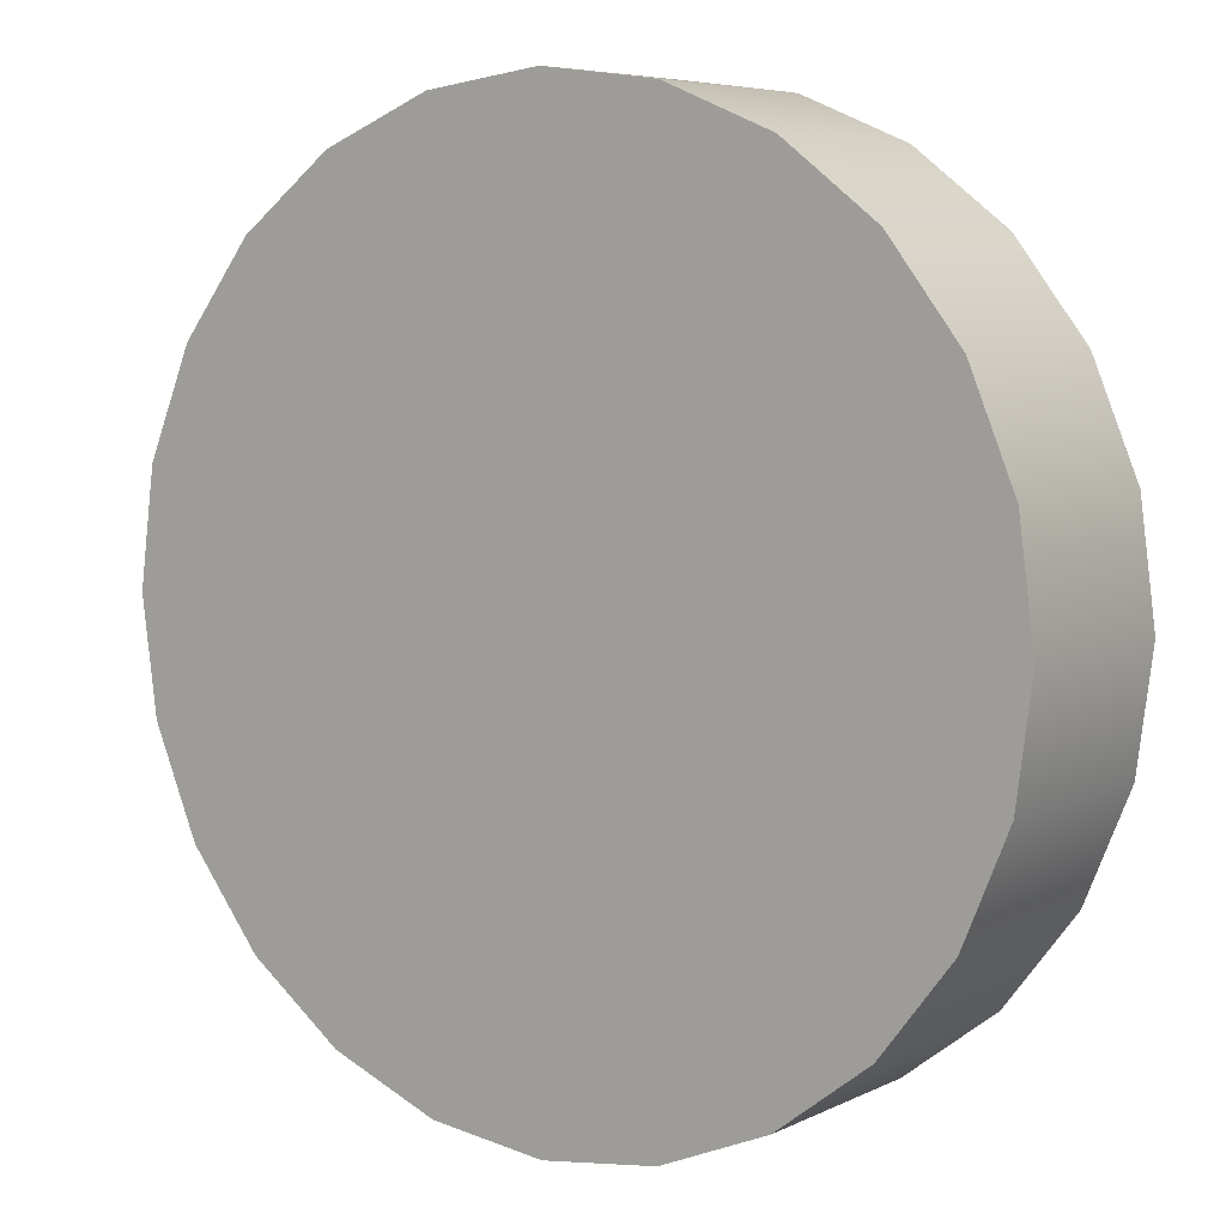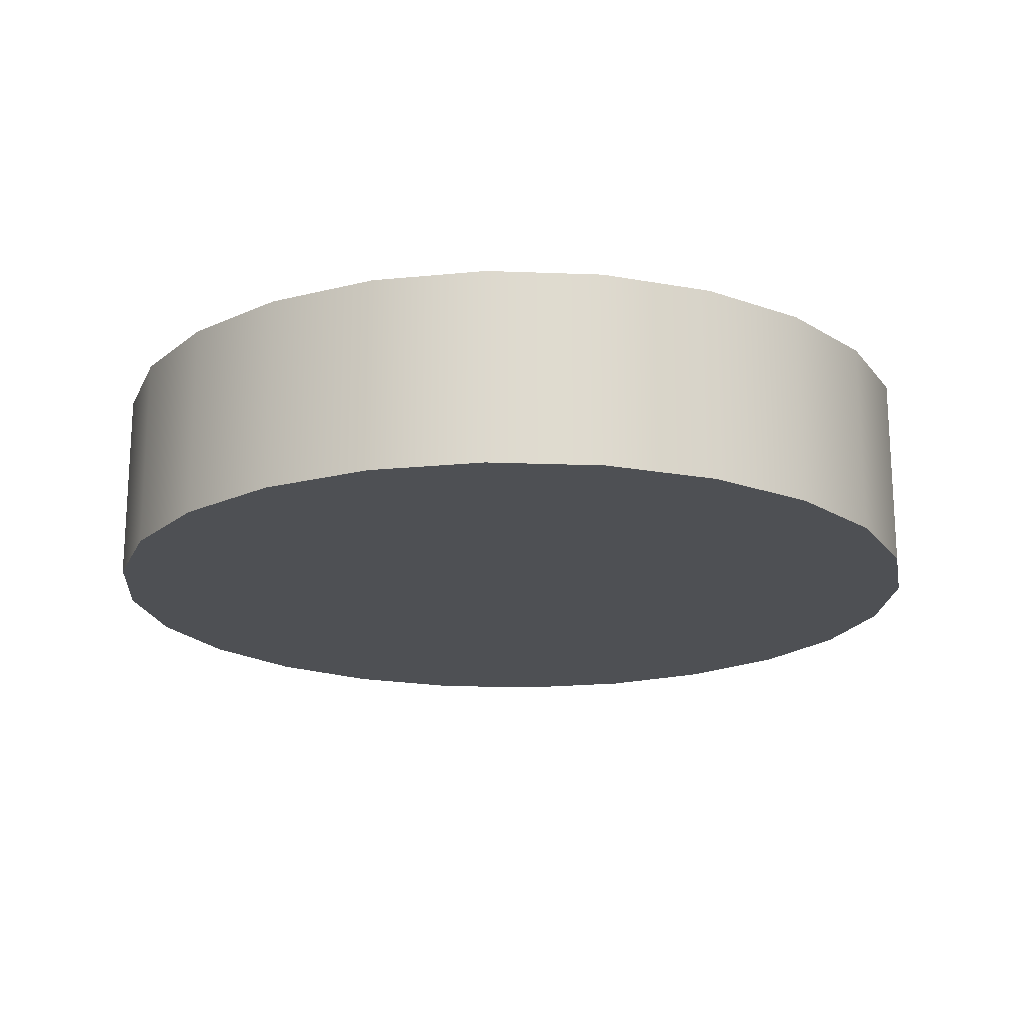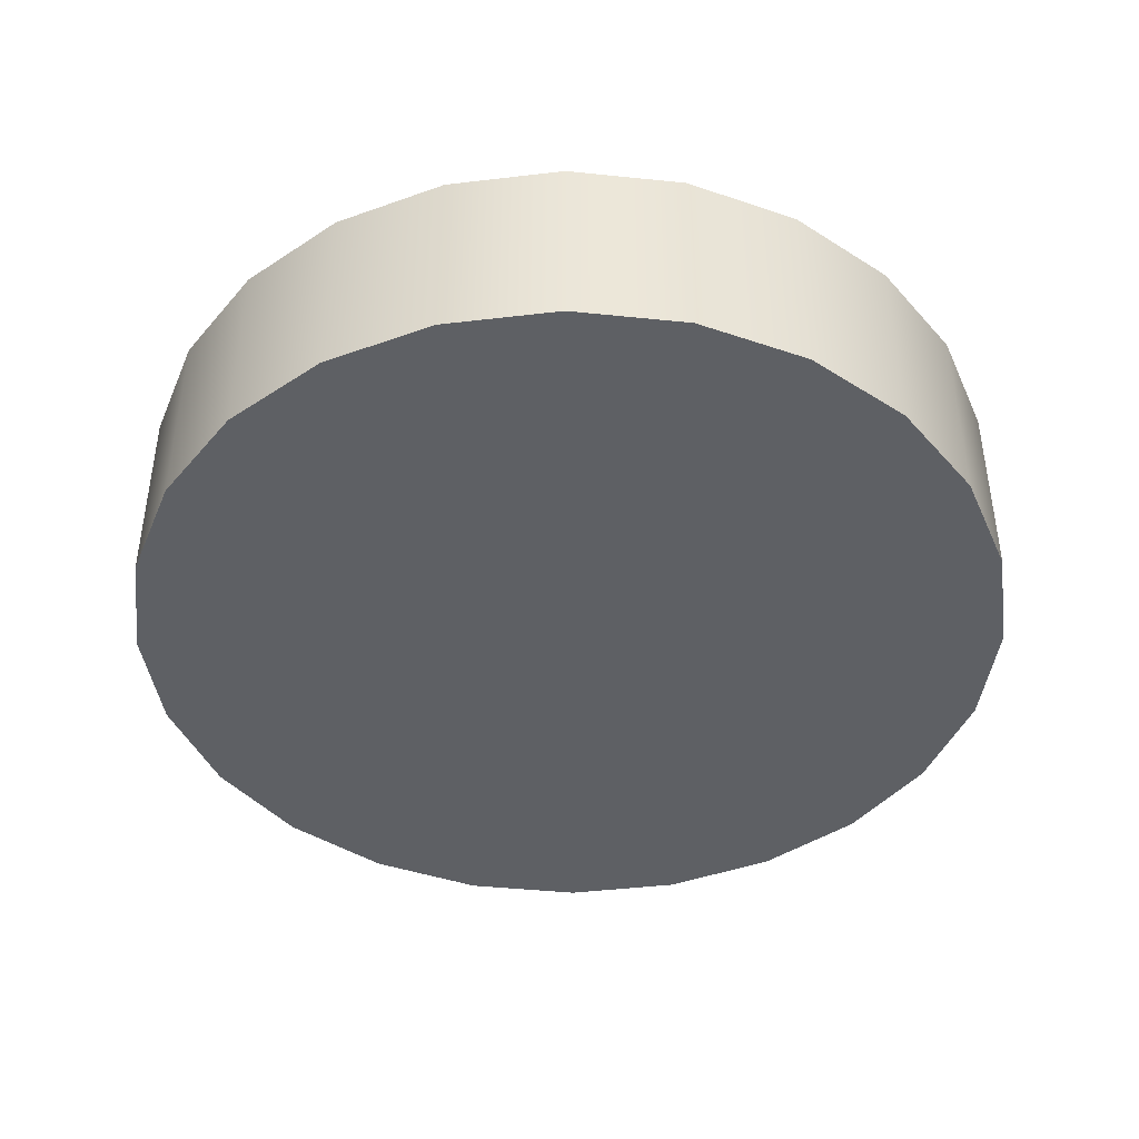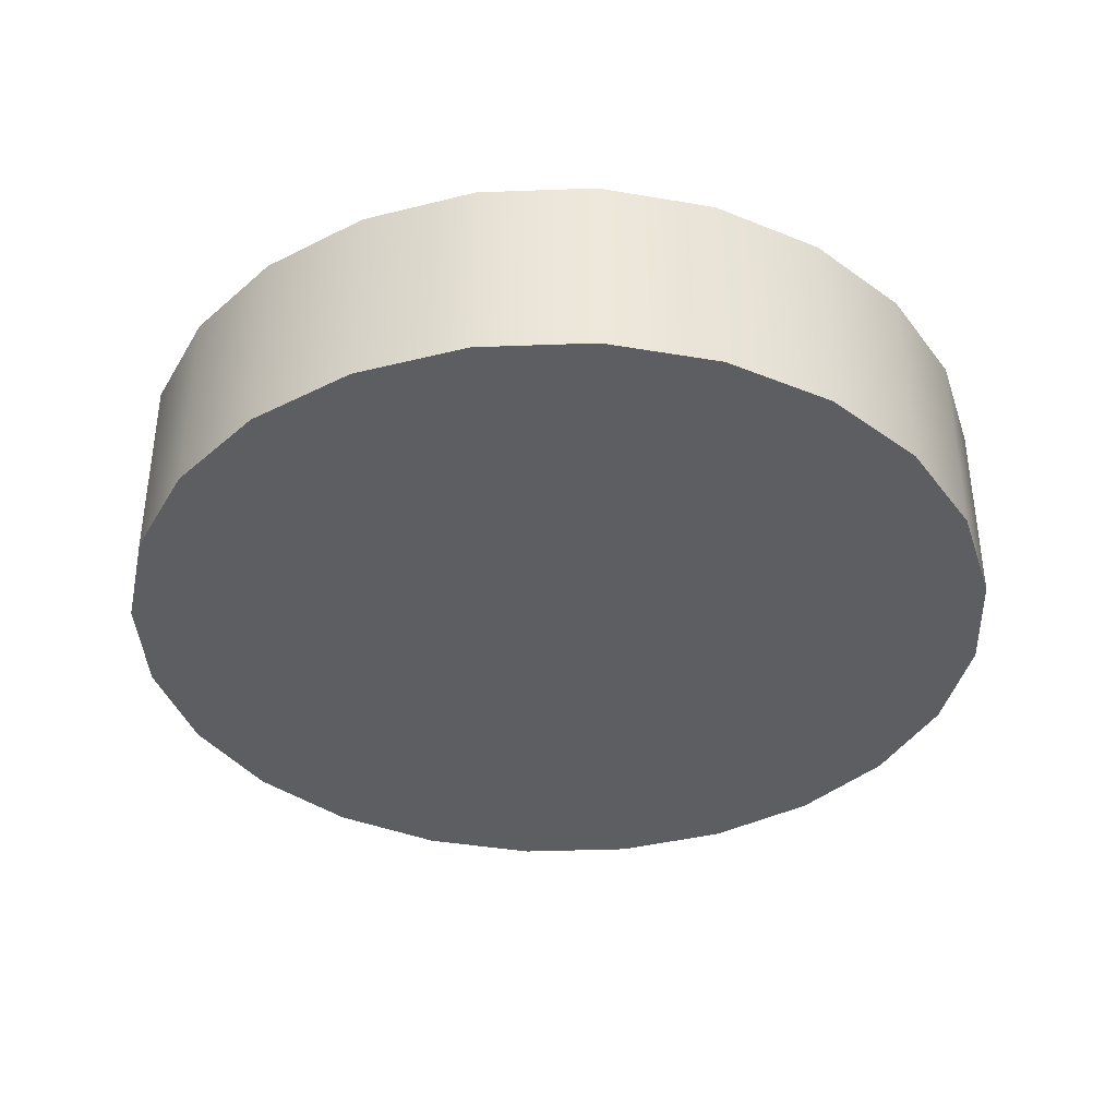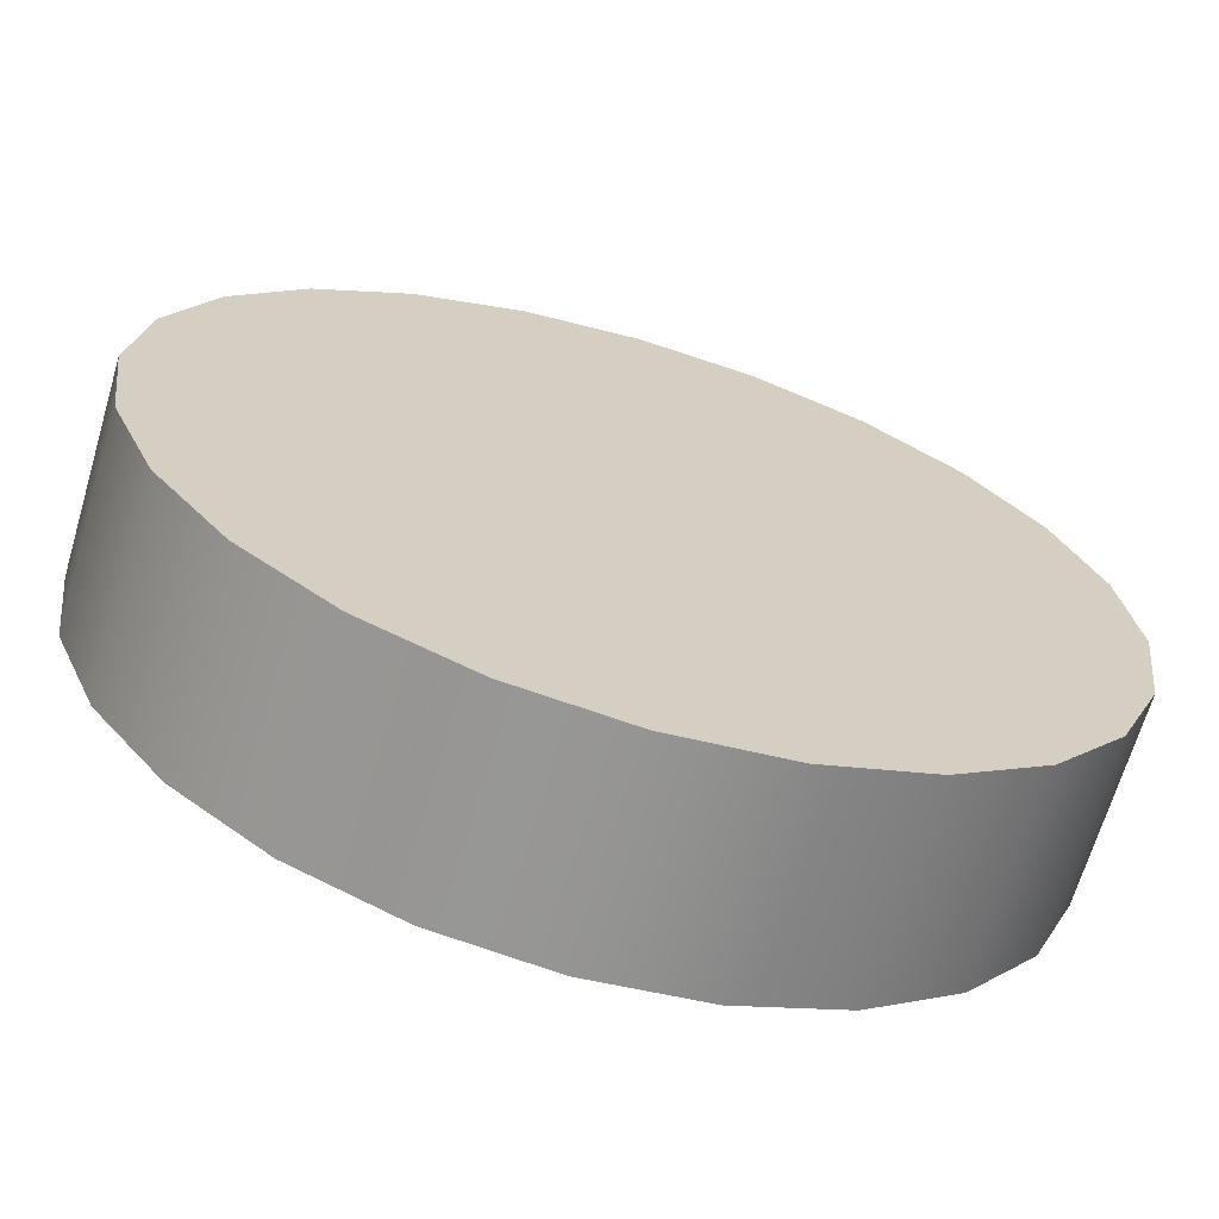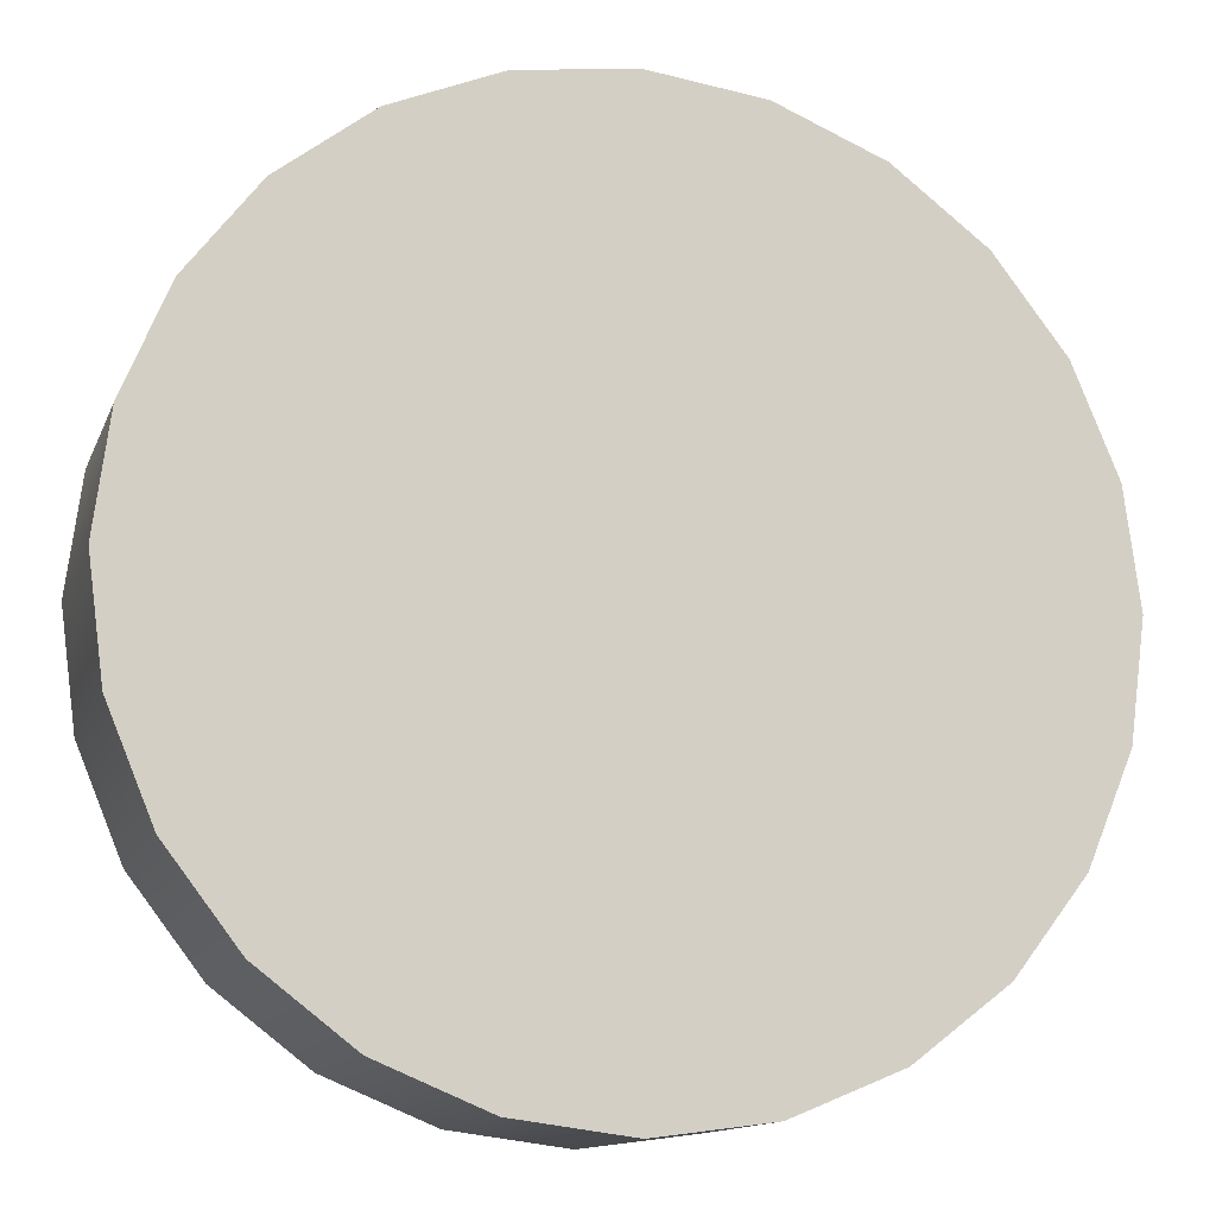
<metadata>
{"format":"obj","ext":"obj","renderer":"f3d","projection":"perspective","resolution":1024,"background":"white","views":[{"elev":6.3,"azim":-144.6,"up":"+Y"},{"elev":-18.8,"azim":-101.7,"up":"+Z"},{"elev":-43.0,"azim":60.5,"up":"+Z"},{"elev":-38.0,"azim":-139.8,"up":"+Z"},{"elev":-67.2,"azim":-16.5,"up":"+Y"},{"elev":-12.9,"azim":163.9,"up":"+Y"}]}
</metadata>
<code>
g mdlBrother_Unfinished_Ring
v 0.04474 -0.01199 -0.01051
v 0.04632 1.044e-08 -0.01051
v 0.04474 0.01199 -0.01051
v 0.04011 -0.02316 -0.01051
v 0.04011 0.02316 -0.01051
v 0.03275 -0.03275 -0.01051
v 0.03275 0.03275 -0.01051
v 0.02316 -0.04011 -0.01051
v 0.02316 0.04011 -0.01051
v 0.01199 -0.04474 -0.01051
v 0.01199 0.04474 -0.01051
v 2.138e-08 -0.04632 -0.01051
v 3.342e-09 0.04632 -0.01051
v -0.01199 -0.04474 -0.01051
v -0.01199 0.04474 -0.01051
v -0.02316 -0.04011 -0.01051
v -0.02316 0.04011 -0.01051
v -0.03275 -0.03275 -0.01051
v -0.03275 0.03275 -0.01051
v -0.04011 -0.02316 -0.01051
v -0.04011 0.02316 -0.01051
v -0.04474 -0.01199 -0.01051
v -0.04474 0.01199 -0.01051
v -0.04632 -1.46e-08 -0.01051
v 0.04474 0.01199 0.01051
v 0.04632 1.044e-08 0.01051
v 0.04474 -0.01199 0.01051
v 0.04011 0.02316 0.01051
v 0.04011 -0.02316 0.01051
v 0.03275 0.03275 0.01051
v 0.03275 -0.03275 0.01051
v 0.02316 -0.04011 0.01051
v 0.02316 0.04011 0.01051
v 0.01199 -0.04474 0.01051
v 0.01199 0.04474 0.01051
v 2.138e-08 -0.04632 0.01051
v 3.342e-09 0.04632 0.01051
v -0.01199 -0.04474 0.01051
v -0.01199 0.04474 0.01051
v -0.02316 -0.04011 0.01051
v -0.02316 0.04011 0.01051
v -0.03275 -0.03275 0.01051
v -0.03275 0.03275 0.01051
v -0.04011 -0.02316 0.01051
v -0.04011 0.02316 0.01051
v -0.04474 0.01199 0.01051
v -0.04474 -0.01199 0.01051
v -0.04632 -1.46e-08 0.01051
v -0.04632 -1.46e-08 -0.01051
v -0.04474 0.01199 0.01051
v -0.04632 -1.46e-08 0.01051
v -0.04474 0.01199 -0.01051
v -0.04011 0.02316 0.01051
v -0.04011 0.02316 -0.01051
v -0.03275 0.03275 0.01051
v -0.03275 0.03275 -0.01051
v -0.02316 0.04011 0.01051
v -0.02316 0.04011 -0.01051
v -0.01199 0.04474 0.01051
v -0.01199 0.04474 -0.01051
v 3.342e-09 0.04632 0.01051
v 3.342e-09 0.04632 -0.01051
v 0.01199 0.04474 0.01051
v 0.01199 0.04474 -0.01051
v 0.02316 0.04011 0.01051
v 0.02316 0.04011 -0.01051
v 0.03275 0.03275 0.01051
v 0.03275 0.03275 -0.01051
v 0.04011 0.02316 0.01051
v 0.04011 0.02316 -0.01051
v 0.04474 0.01199 0.01051
v 0.04474 0.01199 -0.01051
v 0.04632 1.044e-08 0.01051
v 0.04632 1.044e-08 -0.01051
v -0.04474 -0.01199 -0.01051
v -0.04632 -1.46e-08 -0.01051
v -0.04632 -1.46e-08 0.01051
v -0.04474 -0.01199 0.01051
v -0.04011 -0.02316 -0.01051
v -0.04011 -0.02316 0.01051
v -0.03275 -0.03275 -0.01051
v -0.03275 -0.03275 0.01051
v -0.02316 -0.04011 -0.01051
v -0.02316 -0.04011 0.01051
v -0.01199 -0.04474 -0.01051
v -0.01199 -0.04474 0.01051
v 2.138e-08 -0.04632 -0.01051
v 2.138e-08 -0.04632 0.01051
v 0.01199 -0.04474 -0.01051
v 0.01199 -0.04474 0.01051
v 0.02316 -0.04011 -0.01051
v 0.02316 -0.04011 0.01051
v 0.03275 -0.03275 -0.01051
v 0.03275 -0.03275 0.01051
v 0.04011 -0.02316 -0.01051
v 0.04011 -0.02316 0.01051
v 0.04474 -0.01199 -0.01051
v 0.04474 -0.01199 0.01051
v 0.04632 1.044e-08 -0.01051
v 0.04632 1.044e-08 0.01051
g mdlBrother_Unfinished_Ring_0
f 3 2 1
f 1 4 3
f 4 5 3
f 4 6 5
f 6 7 5
f 6 8 7
f 8 9 7
f 8 10 9
f 10 11 9
f 10 12 11
f 12 13 11
f 12 14 13
f 14 15 13
f 14 16 15
f 16 17 15
f 16 18 17
f 18 19 17
f 18 20 19
f 20 21 19
f 20 22 21
f 22 23 21
f 22 24 23
f 27 26 25
f 25 28 27
f 28 29 27
f 28 30 29
f 30 31 29
f 30 32 31
f 30 33 32
f 33 34 32
f 33 35 34
f 35 36 34
f 35 37 36
f 37 38 36
f 37 39 38
f 39 40 38
f 39 41 40
f 41 42 40
f 41 43 42
f 43 44 42
f 43 45 44
f 45 46 44
f 46 47 44
f 46 48 47
f 51 50 49
f 50 52 49
f 50 53 52
f 53 54 52
f 53 55 54
f 55 56 54
f 55 57 56
f 57 58 56
f 57 59 58
f 59 60 58
f 59 61 60
f 61 62 60
f 61 63 62
f 63 64 62
f 63 65 64
f 65 66 64
f 65 67 66
f 67 68 66
f 67 69 68
f 69 70 68
f 69 71 70
f 71 72 70
f 71 73 72
f 73 74 72
f 77 76 75
f 78 77 75
f 78 75 79
f 80 78 79
f 80 79 81
f 82 80 81
f 82 81 83
f 84 82 83
f 84 83 85
f 86 84 85
f 86 85 87
f 88 86 87
f 88 87 89
f 90 88 89
f 90 89 91
f 92 90 91
f 92 91 93
f 94 92 93
f 94 93 95
f 96 94 95
f 96 95 97
f 98 96 97
f 98 97 99
f 100 98 99

</code>
